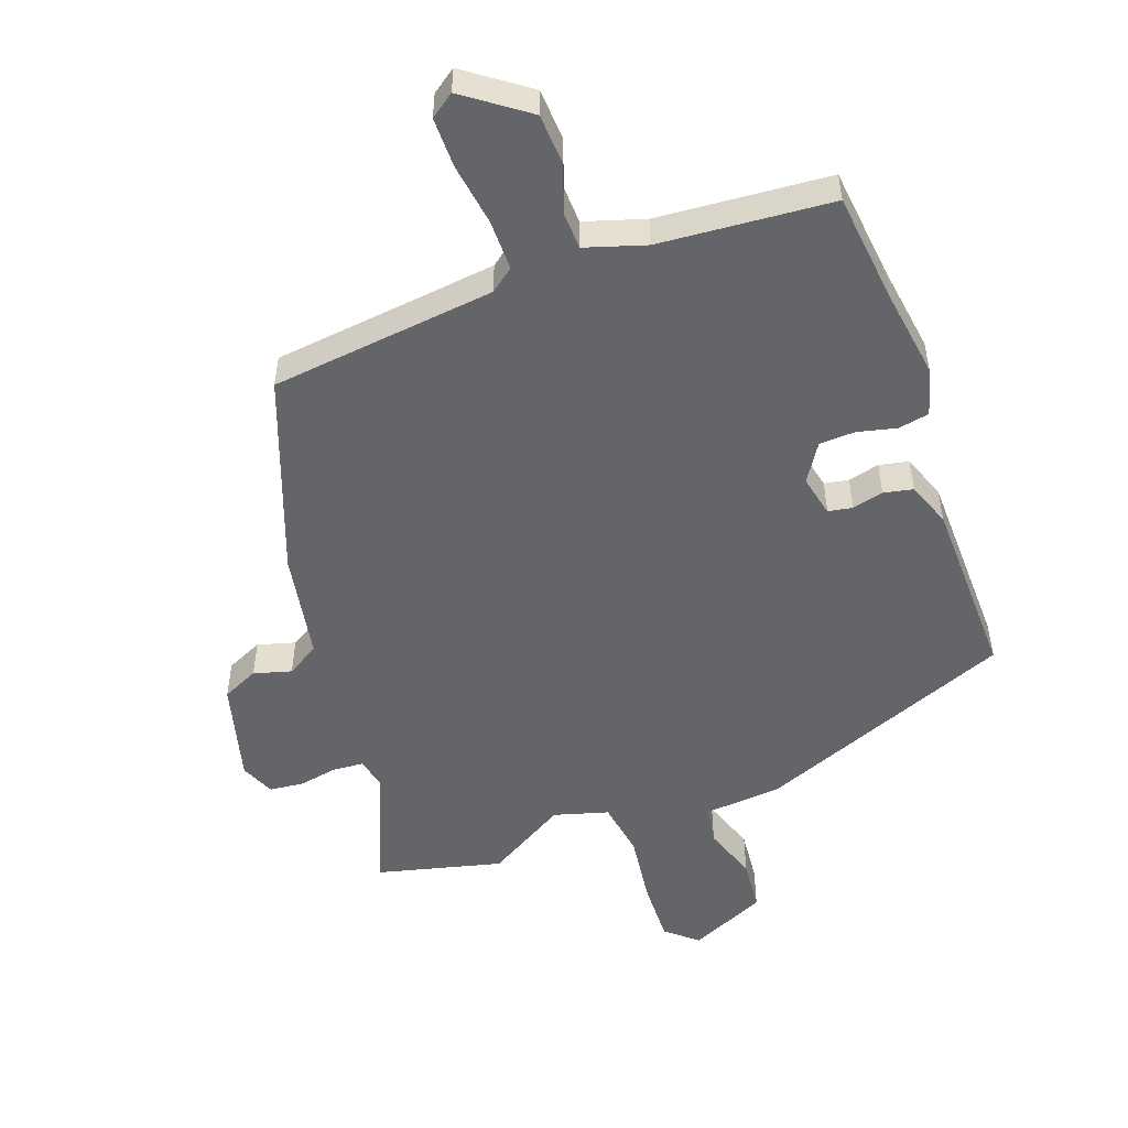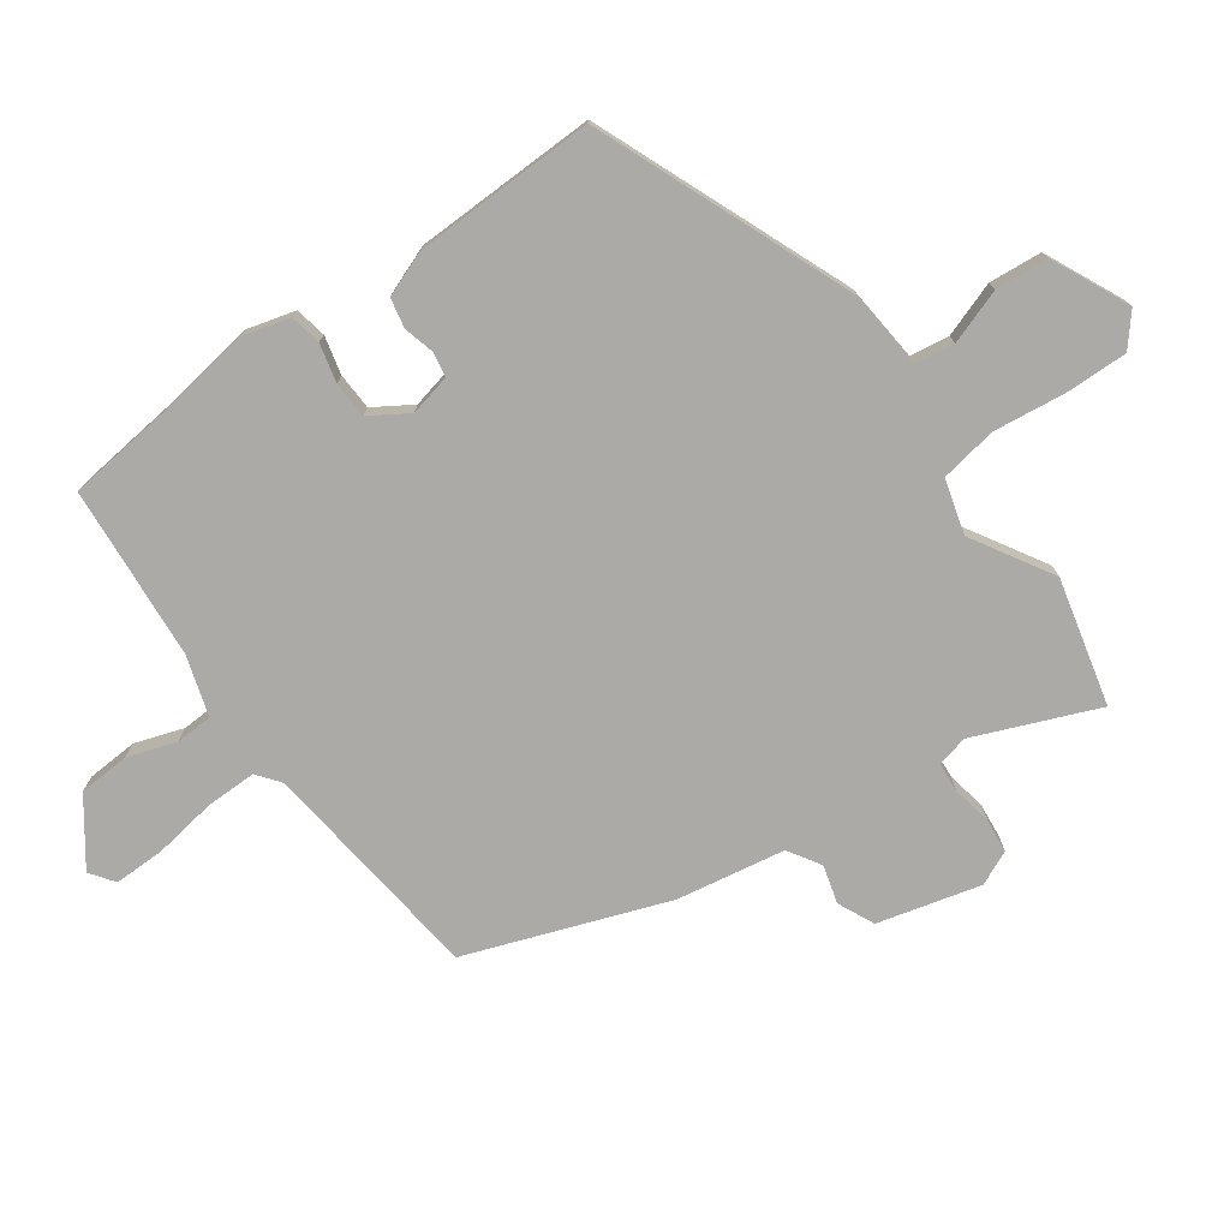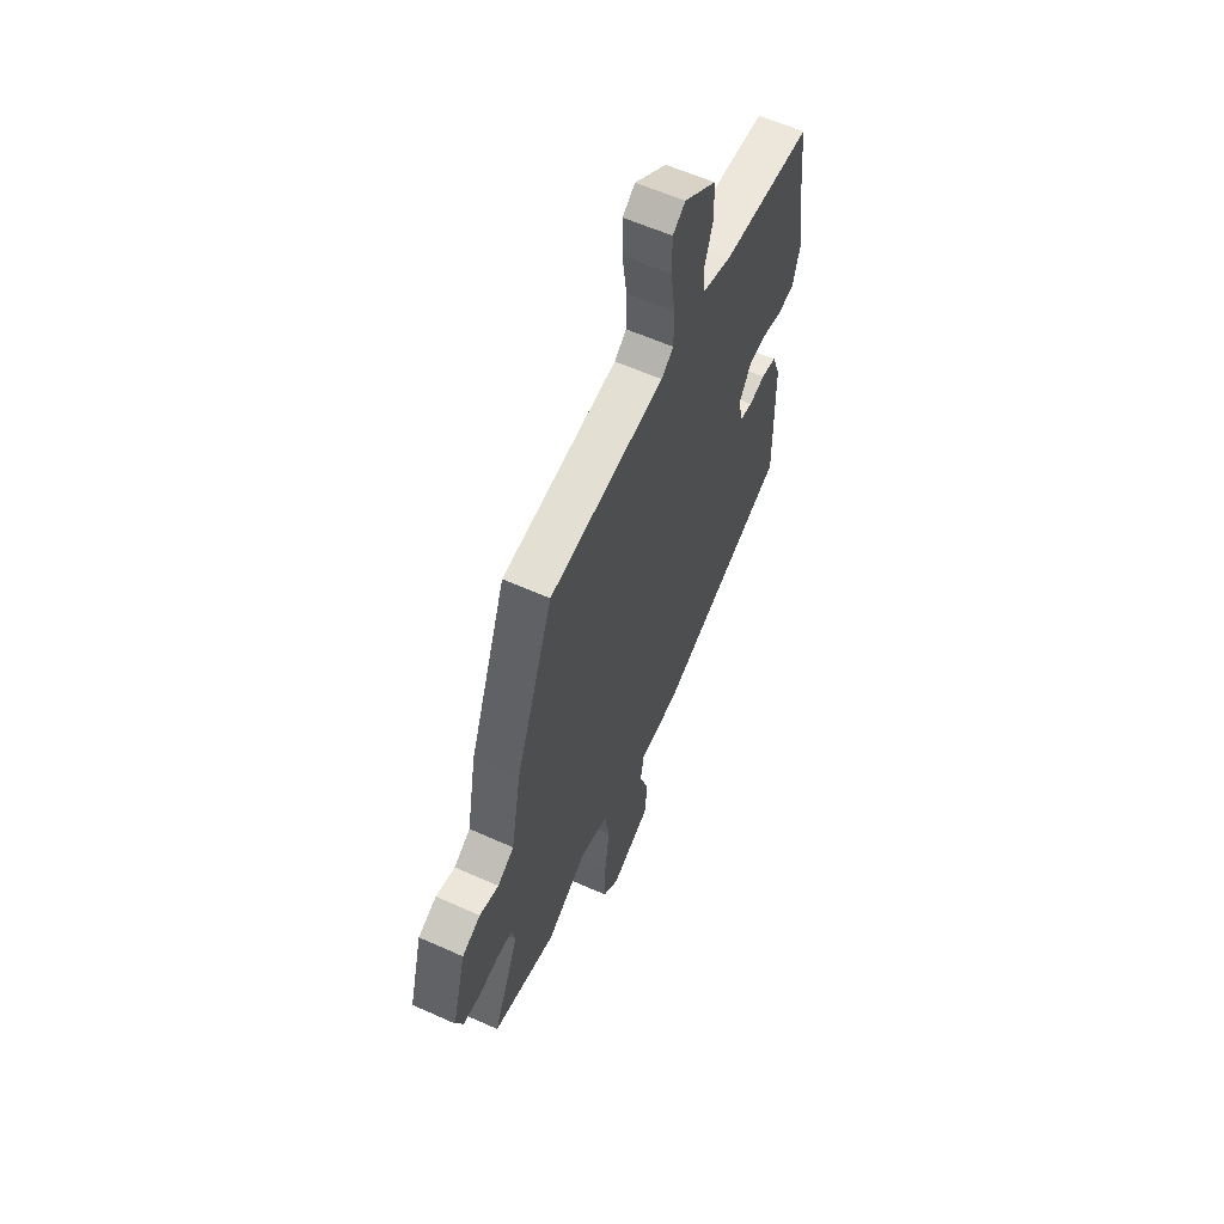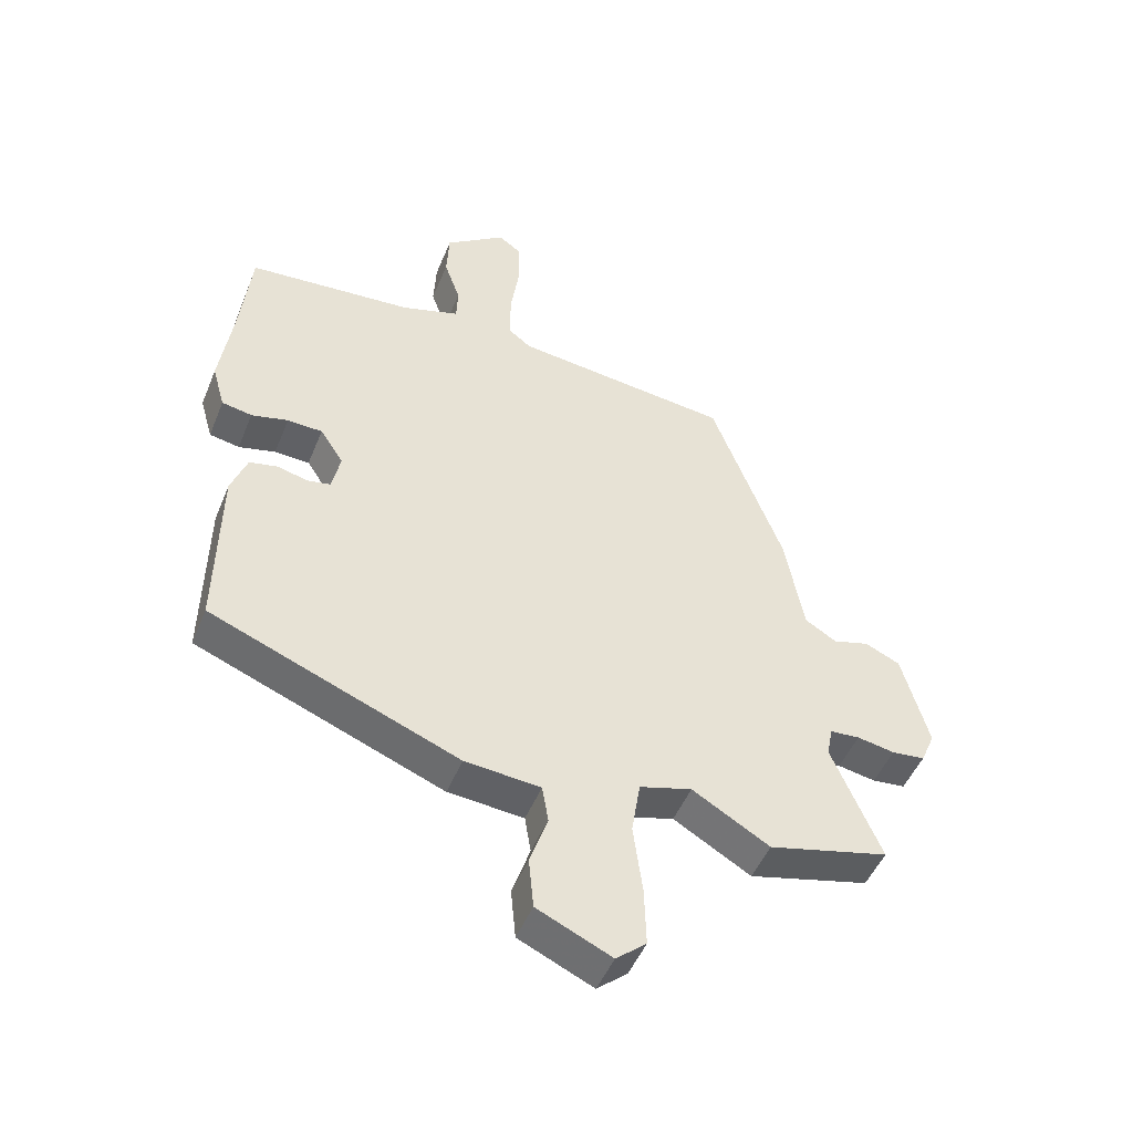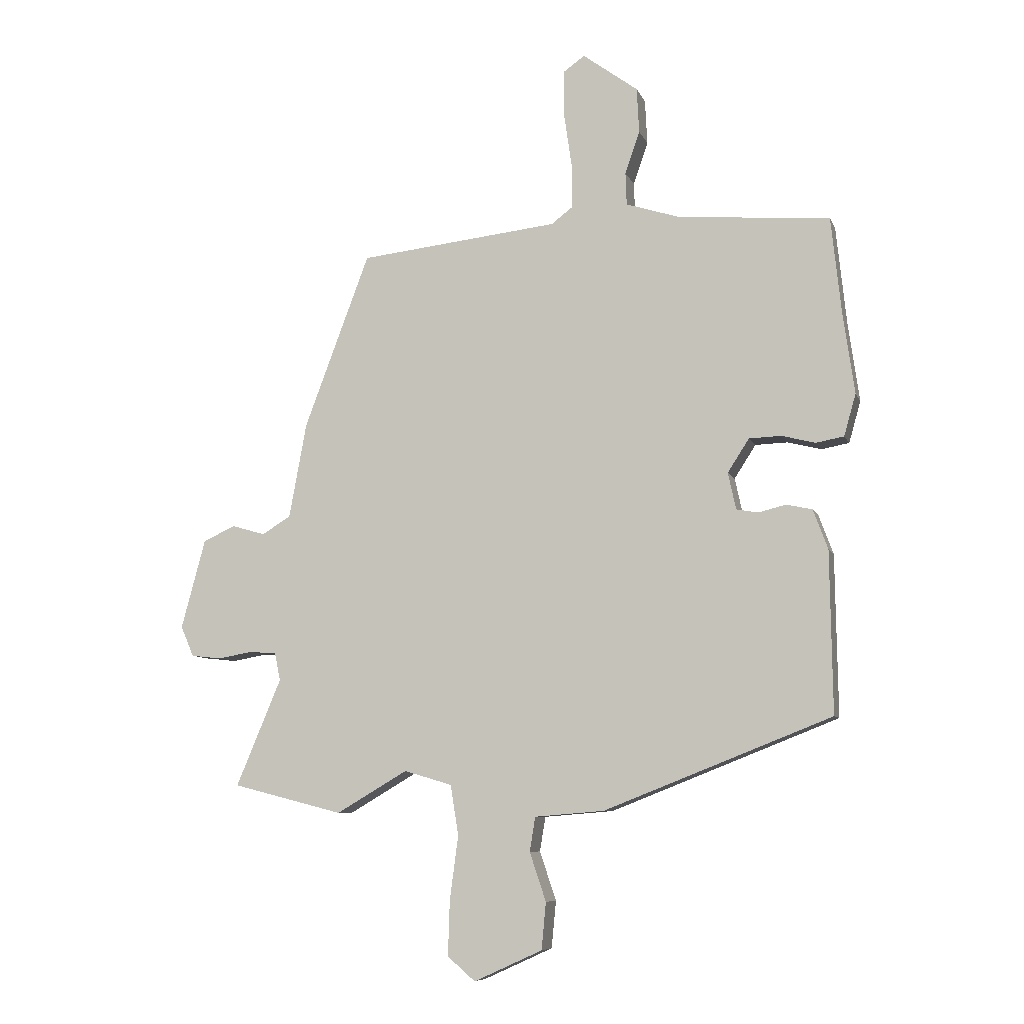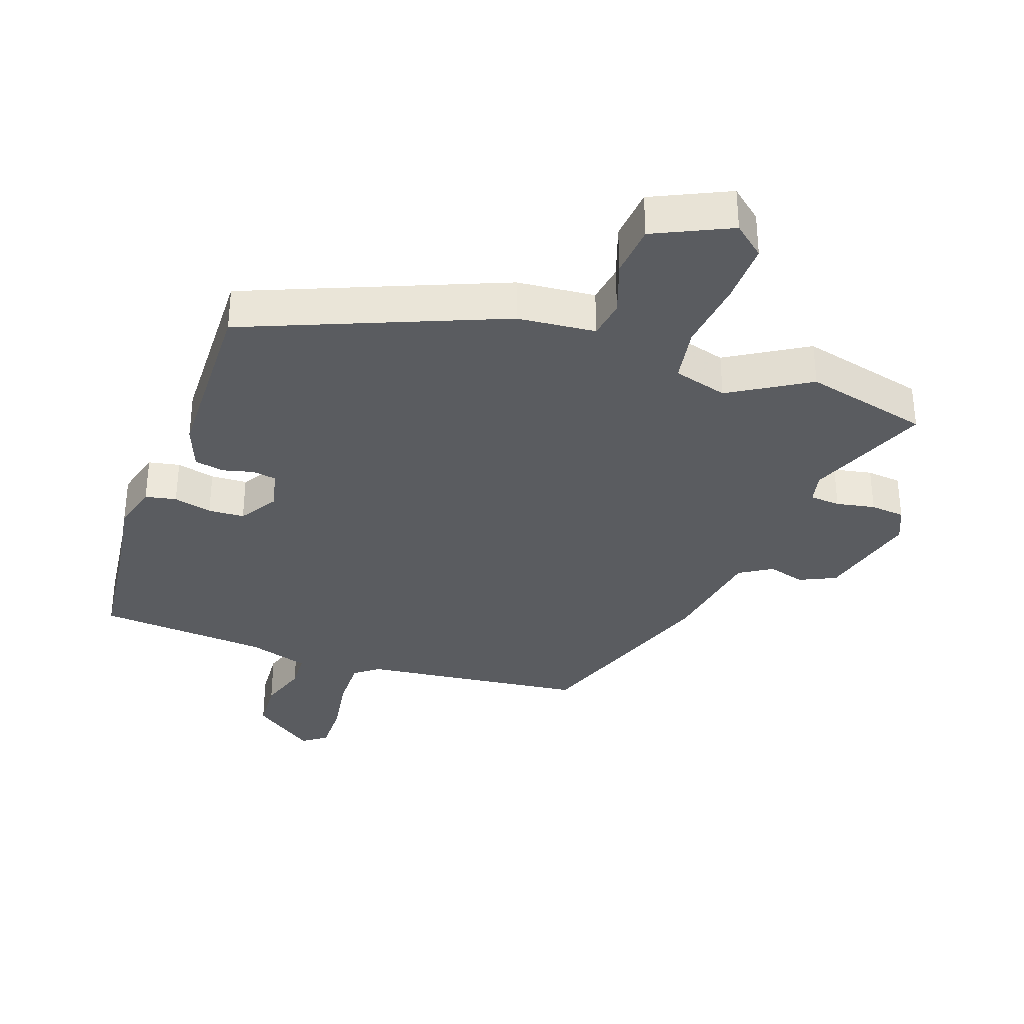
<metadata>
{"format":"obj","ext":"obj","renderer":"f3d","projection":"perspective","resolution":1024,"background":"white","views":[{"elev":-51.5,"azim":20.2,"up":"+Y"},{"elev":-76.0,"azim":126.1,"up":"+Y"},{"elev":59.8,"azim":-65.3,"up":"+Z"},{"elev":-48.7,"azim":158.3,"up":"+Z"},{"elev":-7.9,"azim":15.6,"up":"+Z"},{"elev":-34.3,"azim":161.2,"up":"+Y"}]}
</metadata>
<code>
v 0.499 0.07 0.506
v 0.517 0.07 0.334
v 0.537 0.07 0.192
v 0.516 0.07 0.118
v 0.467 0.07 0.109
v 0.407 0.07 0.124
v 0.35 0.07 0.122
v 0.312 0.07 0.063
v 0.326 0.07 -0.002
v 0.364 0.07 -0.009
v 0.413 0.07 0.003
v 0.459 0.07 -0.007
v 0.485 0.07 -0.077
v 0.489 0.07 -0.363
v 0.086 0.07 -0.522
v -0.037 0.07 -0.532
v -0.047 0.07 -0.593
v -0.018 0.07 -0.679
v -0.026 0.07 -0.762
v -0.147 0.07 -0.817
v -0.196 0.07 -0.775
v -0.193 0.07 -0.678
v -0.178 0.07 -0.565
v -0.192 0.07 -0.476
v -0.277 0.07 -0.451
v -0.403 0.07 -0.525
v -0.599 0.07 -0.475
v -0.519 0.07 -0.285
v -0.529 0.07 -0.236
v -0.577 0.07 -0.232
v -0.638 0.07 -0.243
v -0.692 0.07 -0.237
v -0.715 0.07 -0.183
v -0.672 0.07 -0.024
v -0.615 0.07 0.002
v -0.556 0.07 -0.015
v -0.505 0.07 0.016
v -0.474 0.07 0.185
v -0.358 0.07 0.494
v -0.004 0.07 0.533
v 0.033 0.07 0.561
v 0.033 0.07 0.641
v 0.019 0.07 0.738
v 0.019 0.07 0.817
v 0.057 0.07 0.844
v 0.155 0.07 0.772
v 0.159 0.07 0.692
v 0.133 0.07 0.617
v 0.135 0.07 0.559
v 0.229 0.07 0.529
v 0.499 0 0.506
v 0.517 0 0.334
v 0.537 0 0.192
v 0.516 0 0.118
v 0.467 0 0.109
v 0.407 0 0.124
v 0.35 0 0.122
v 0.312 0 0.063
v 0.326 0 -0.002
v 0.364 0 -0.009
v 0.413 0 0.003
v 0.459 0 -0.007
v 0.485 0 -0.077
v 0.489 0 -0.363
v 0.086 0 -0.522
v -0.037 0 -0.532
v -0.047 0 -0.593
v -0.018 0 -0.679
v -0.026 0 -0.762
v -0.147 0 -0.817
v -0.196 0 -0.775
v -0.193 0 -0.678
v -0.178 0 -0.565
v -0.192 0 -0.476
v -0.277 0 -0.451
v -0.403 0 -0.525
v -0.599 0 -0.475
v -0.519 0 -0.285
v -0.529 0 -0.236
v -0.577 0 -0.232
v -0.638 0 -0.243
v -0.692 0 -0.237
v -0.715 0 -0.183
v -0.672 0 -0.024
v -0.615 0 0.002
v -0.556 0 -0.015
v -0.505 0 0.016
v -0.474 0 0.185
v -0.358 0 0.494
v -0.004 0 0.533
v 0.033 0 0.561
v 0.033 0 0.641
v 0.019 0 0.738
v 0.019 0 0.817
v 0.057 0 0.844
v 0.155 0 0.772
v 0.159 0 0.692
v 0.133 0 0.617
v 0.135 0 0.559
v 0.229 0 0.529
f 45 46 47 48
f 45 48 49
f 42 43 44 45
f 41 42 45 49
f 40 41 49 50
f 37 38 39 40
f 33 34 35 36
f 33 36 37
f 30 31 32 33
f 29 30 33 37
f 28 29 37 40
f 25 26 27 28
f 24 25 28 40
f 20 21 22 23
f 18 19 20 23
f 17 18 23 24
f 16 17 24 40
f 10 11 12 13
f 9 10 13 14
f 3 4 5 6
f 2 3 6 7
f 1 2 7
f 50 1 7 8
f 16 40 50 8
f 9 14 15 16
f 8 9 16
f 98 97 96 95
f 99 98 95
f 95 94 93 92
f 99 95 92 91
f 100 99 91 90
f 90 89 88 87
f 86 85 84 83
f 87 86 83
f 83 82 81 80
f 87 83 80 79
f 90 87 79 78
f 78 77 76 75
f 90 78 75 74
f 73 72 71 70
f 73 70 69 68
f 74 73 68 67
f 90 74 67 66
f 63 62 61 60
f 64 63 60 59
f 56 55 54 53
f 57 56 53 52
f 57 52 51
f 58 57 51 100
f 58 100 90 66
f 66 65 64 59
f 66 59 58
f 1 51 52 2
f 2 52 53 3
f 3 53 54 4
f 4 54 55 5
f 5 55 56 6
f 6 56 57 7
f 7 57 58 8
f 8 58 59 9
f 9 59 60 10
f 10 60 61 11
f 11 61 62 12
f 12 62 63 13
f 13 63 64 14
f 14 64 65 15
f 15 65 66 16
f 16 66 67 17
f 17 67 68 18
f 18 68 69 19
f 19 69 70 20
f 20 70 71 21
f 21 71 72 22
f 22 72 73 23
f 23 73 74 24
f 24 74 75 25
f 25 75 76 26
f 26 76 77 27
f 27 77 78 28
f 28 78 79 29
f 29 79 80 30
f 30 80 81 31
f 31 81 82 32
f 32 82 83 33
f 33 83 84 34
f 34 84 85 35
f 35 85 86 36
f 36 86 87 37
f 37 87 88 38
f 38 88 89 39
f 39 89 90 40
f 40 90 91 41
f 41 91 92 42
f 42 92 93 43
f 43 93 94 44
f 44 94 95 45
f 45 95 96 46
f 46 96 97 47
f 47 97 98 48
f 48 98 99 49
f 49 99 100 50
f 50 100 51 1

</code>
